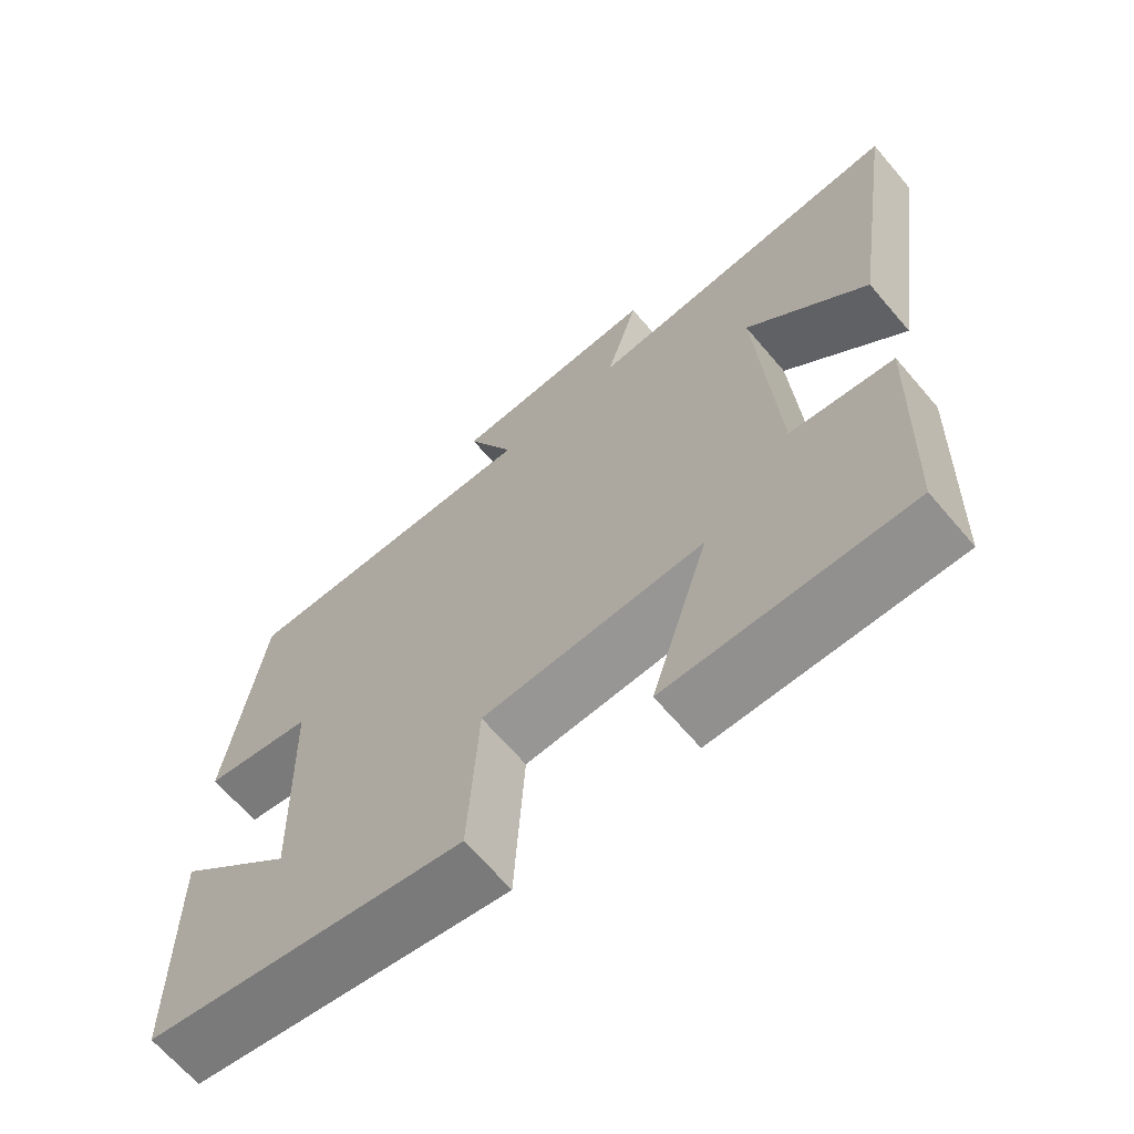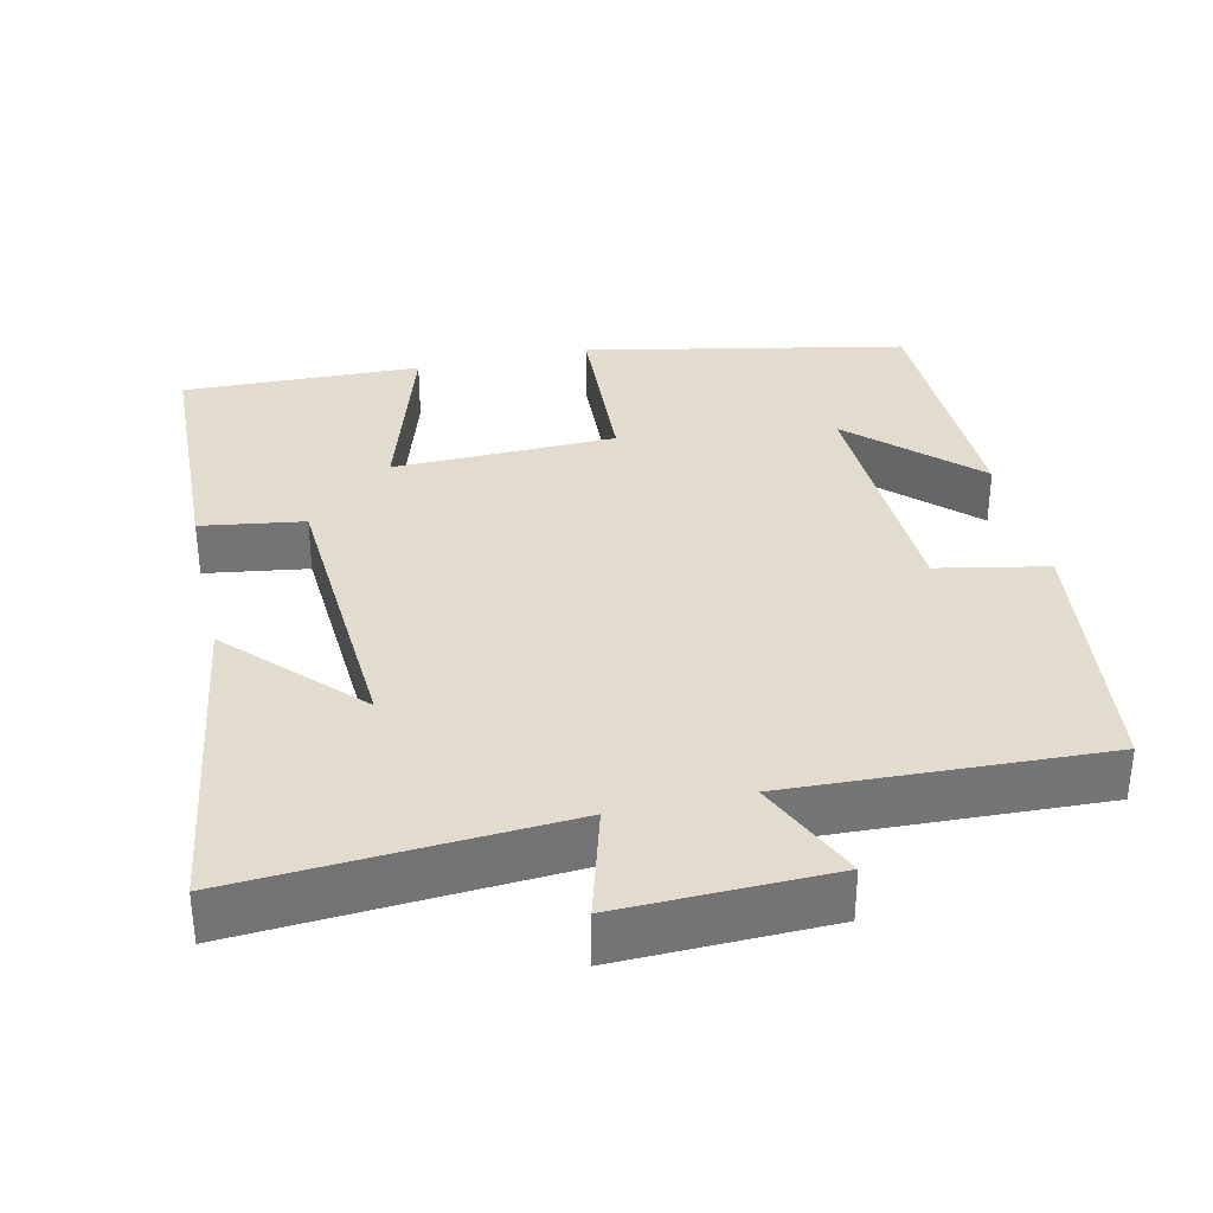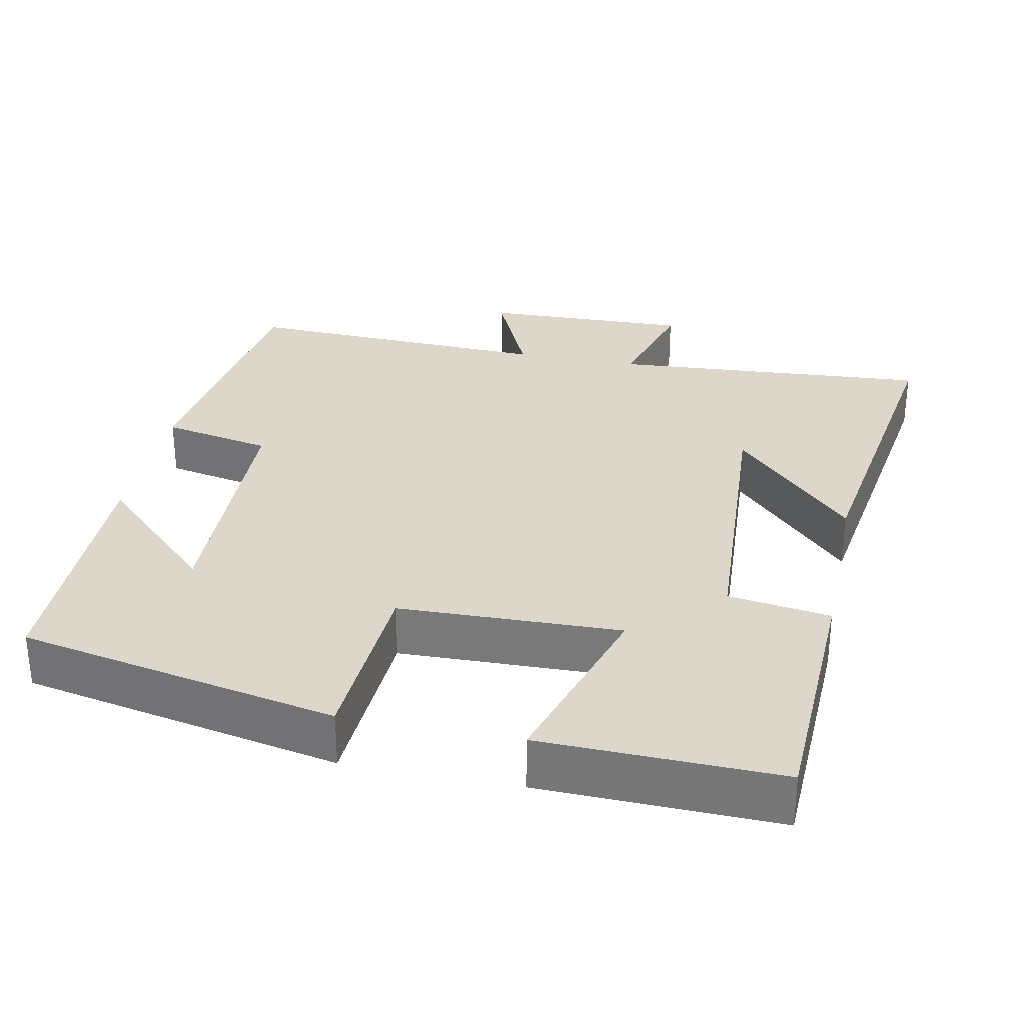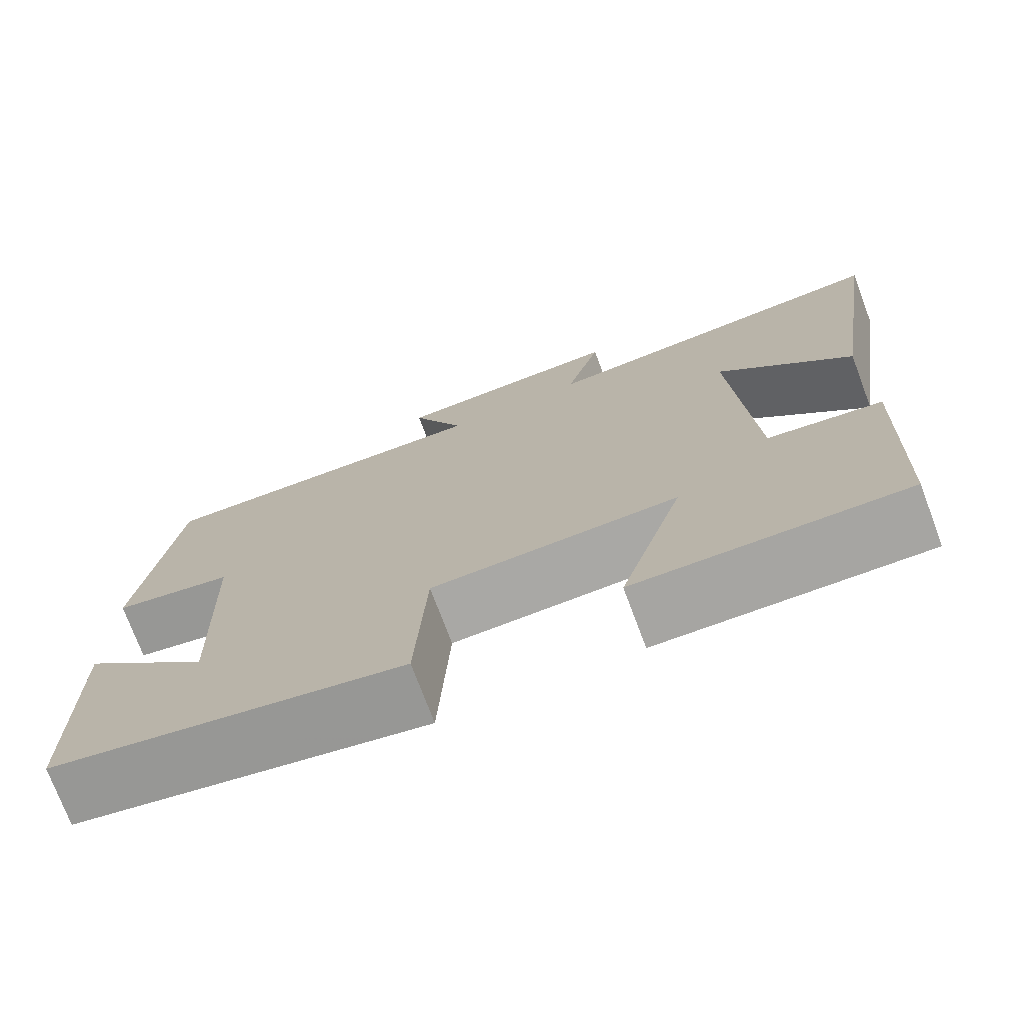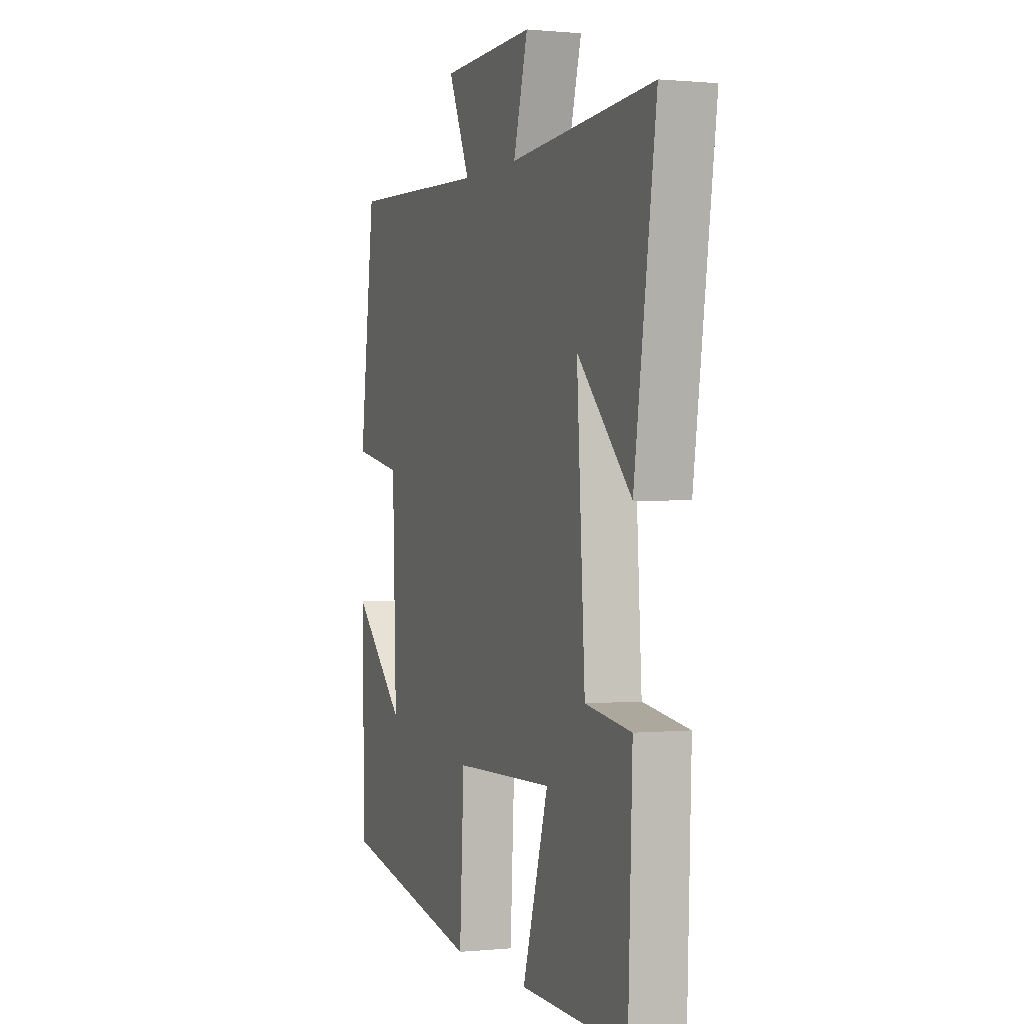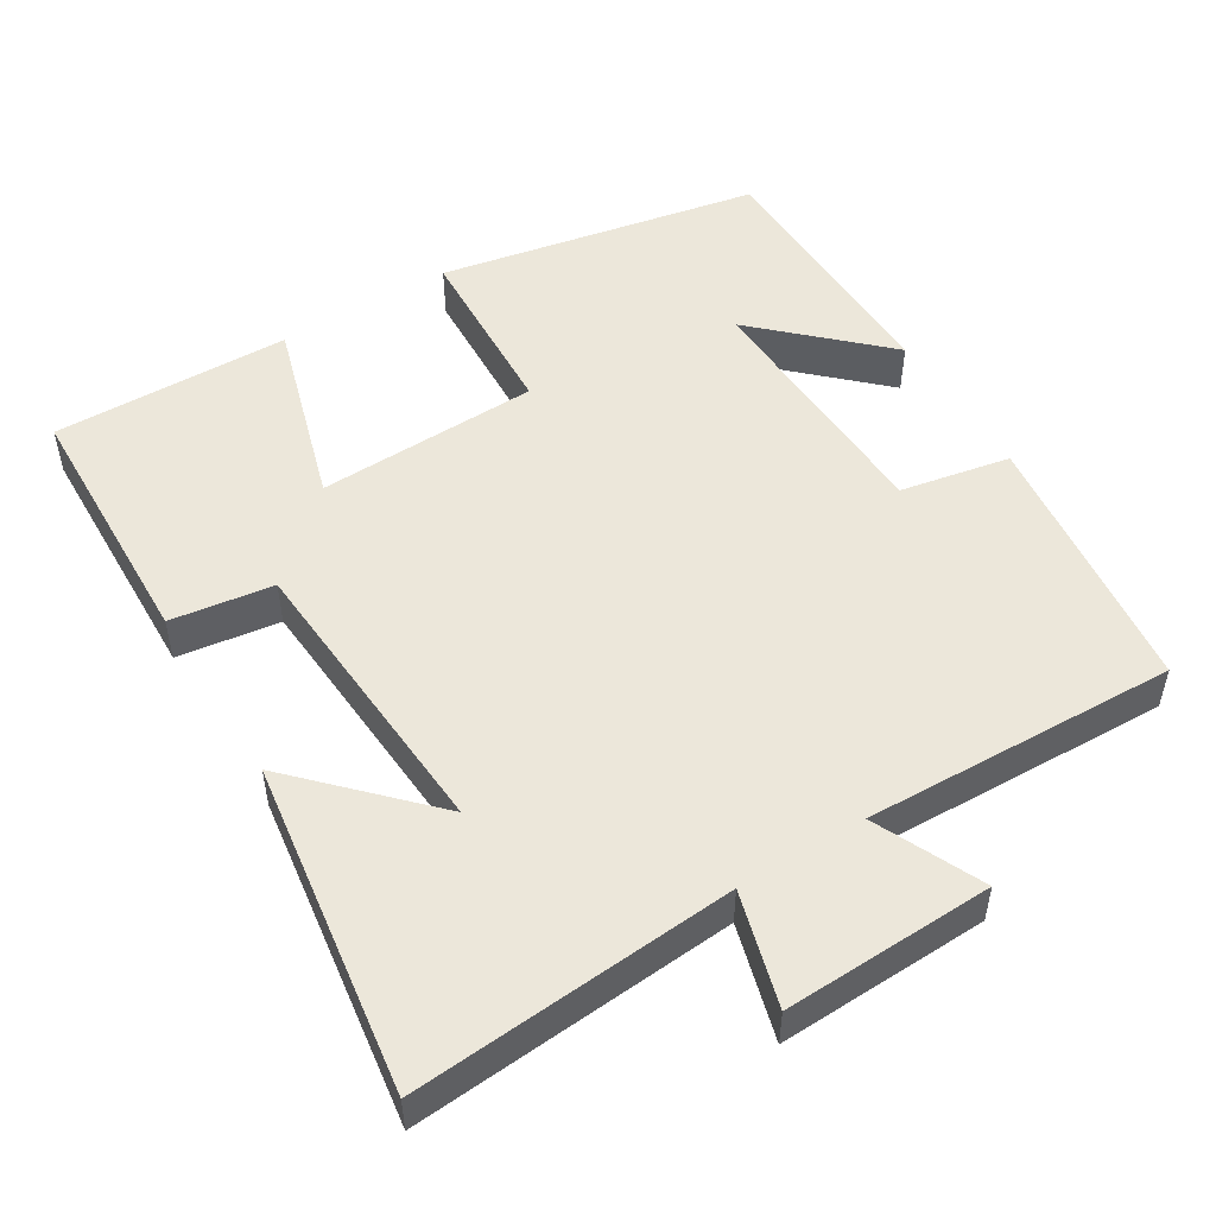
<metadata>
{"format":"obj","ext":"obj","renderer":"f3d","projection":"perspective","resolution":1024,"background":"white","views":[{"elev":-66.8,"azim":-139.5,"up":"+Z"},{"elev":34.1,"azim":-12.6,"up":"+Y"},{"elev":30.5,"azim":-168.4,"up":"+Y"},{"elev":-74.3,"azim":-159.4,"up":"+Z"},{"elev":0.6,"azim":-110.4,"up":"+Z"},{"elev":51.2,"azim":-31.8,"up":"+Y"}]}
</metadata>
<code>
v -0.487 0.07 -0.508
v -0.5 0.07 -0.161
v -0.363 0.07 -0.141
v -0.339 0.07 0.257
v -0.5 0.07 0.089
v -0.566 0.07 0.531
v -0.135 0.07 0.5
v -0.178 0.07 0.652
v 0.102 0.07 0.644
v 0.037 0.07 0.5
v 0.455 0.07 0.516
v 0.5 0.07 0.156
v 0.353 0.07 0.127
v 0.341 0.07 -0.217
v 0.5 0.07 -0.064
v 0.494 0.07 -0.415
v 0.066 0.07 -0.5
v 0.053 0.07 -0.256
v -0.245 0.07 -0.248
v -0.168 0.07 -0.5
v -0.487 0 -0.508
v -0.5 0 -0.161
v -0.363 0 -0.141
v -0.339 0 0.257
v -0.5 0 0.089
v -0.566 0 0.531
v -0.135 0 0.5
v -0.178 0 0.652
v 0.102 0 0.644
v 0.037 0 0.5
v 0.455 0 0.516
v 0.5 0 0.156
v 0.353 0 0.127
v 0.341 0 -0.217
v 0.5 0 -0.064
v 0.494 0 -0.415
v 0.066 0 -0.5
v 0.053 0 -0.256
v -0.245 0 -0.248
v -0.168 0 -0.5
f 1 2 3
f 20 1 3
f 19 20 3
f 18 19 3 4
f 16 17 18
f 16 18 4
f 14 15 16
f 14 16 4
f 13 14 4
f 12 13 4
f 11 12 4
f 10 11 4
f 7 8 9 10
f 7 10 4
f 4 5 6 7
f 23 22 21
f 23 21 40
f 23 40 39
f 24 23 39 38
f 38 37 36
f 24 38 36
f 36 35 34
f 24 36 34
f 24 34 33
f 24 33 32
f 24 32 31
f 24 31 30
f 30 29 28 27
f 24 30 27
f 27 26 25 24
f 1 21 22 2
f 2 22 23 3
f 3 23 24 4
f 4 24 25 5
f 5 25 26 6
f 6 26 27 7
f 7 27 28 8
f 8 28 29 9
f 9 29 30 10
f 10 30 31 11
f 11 31 32 12
f 12 32 33 13
f 13 33 34 14
f 14 34 35 15
f 15 35 36 16
f 16 36 37 17
f 17 37 38 18
f 18 38 39 19
f 19 39 40 20
f 20 40 21 1

</code>
